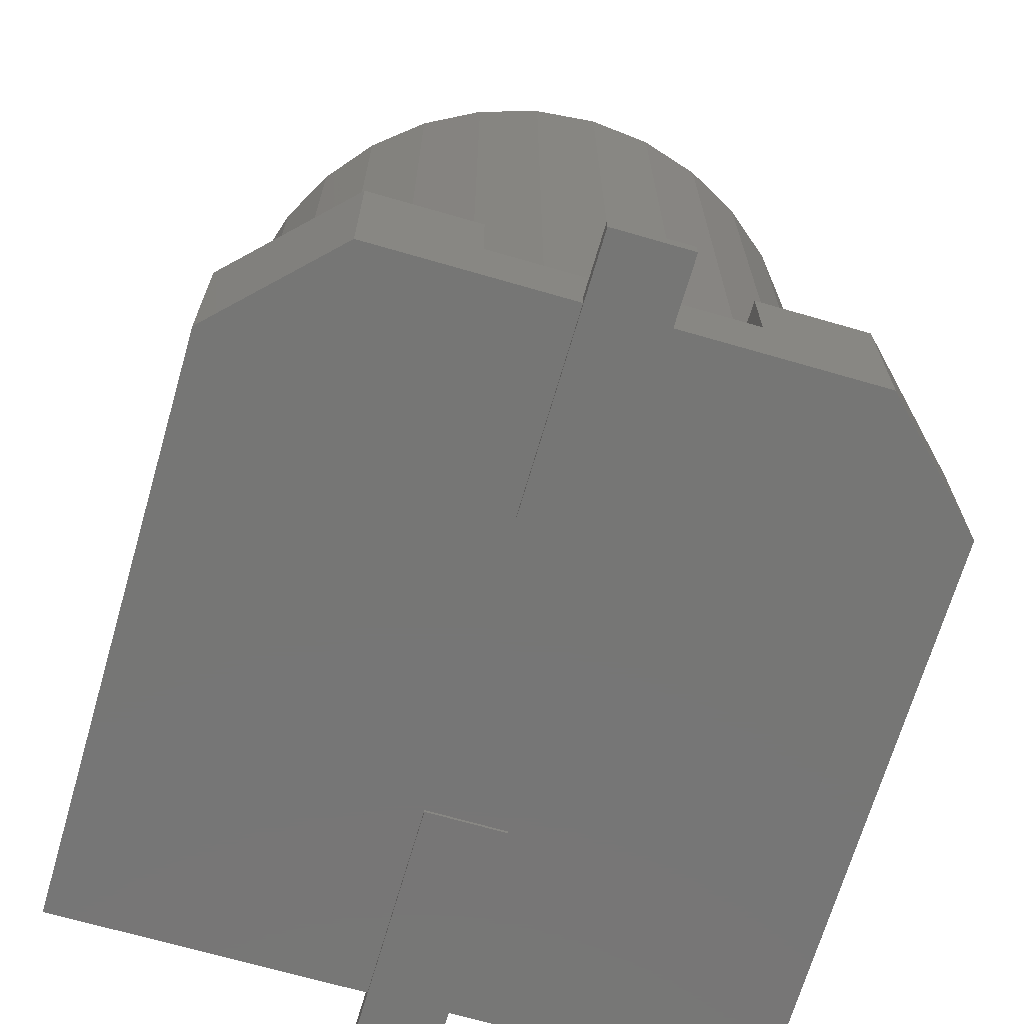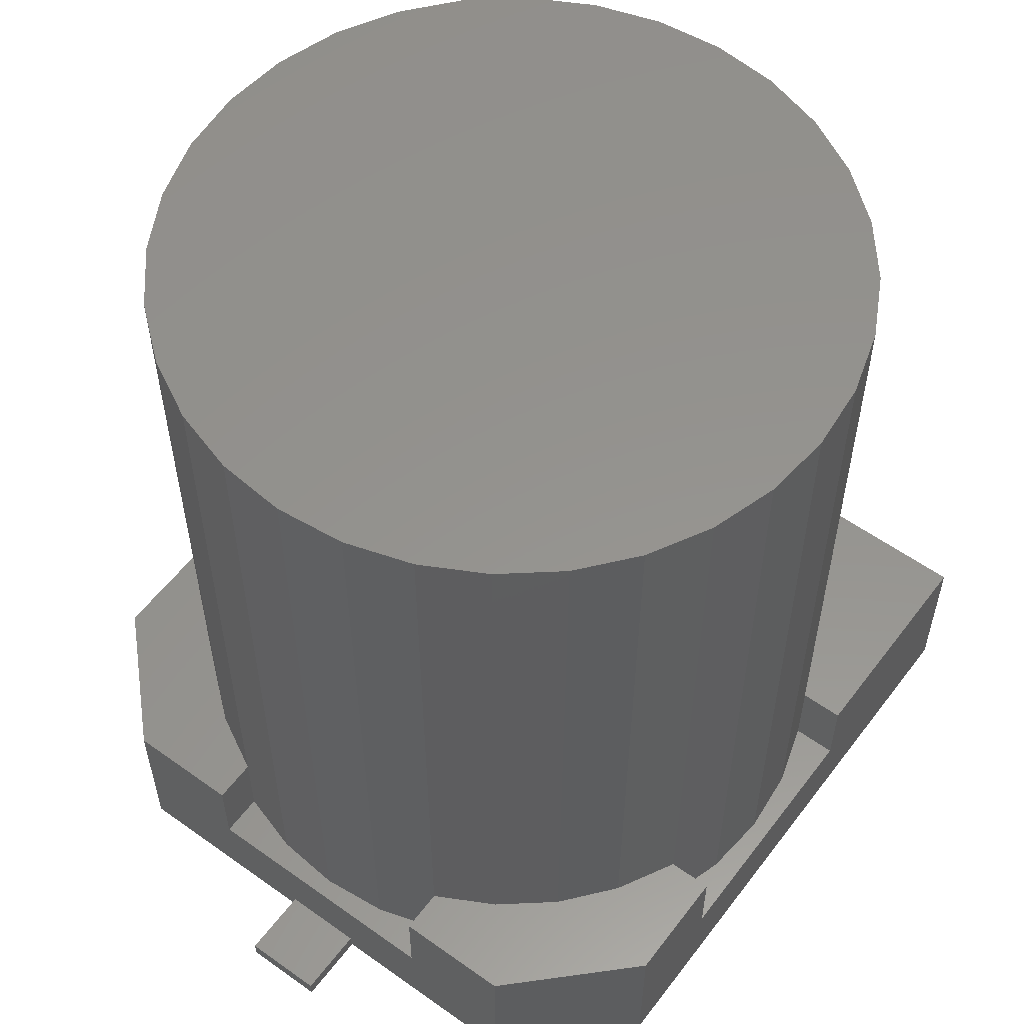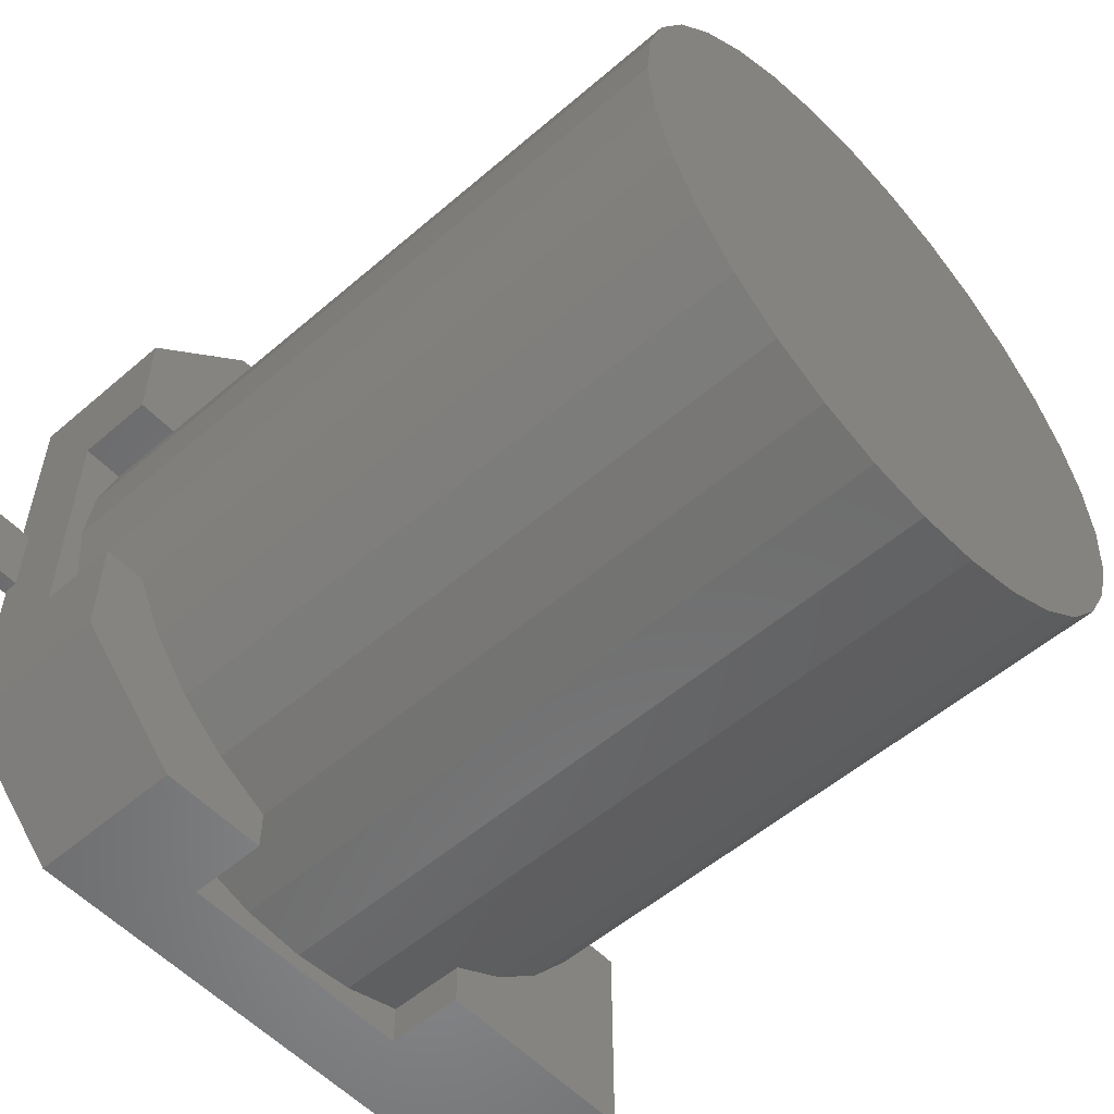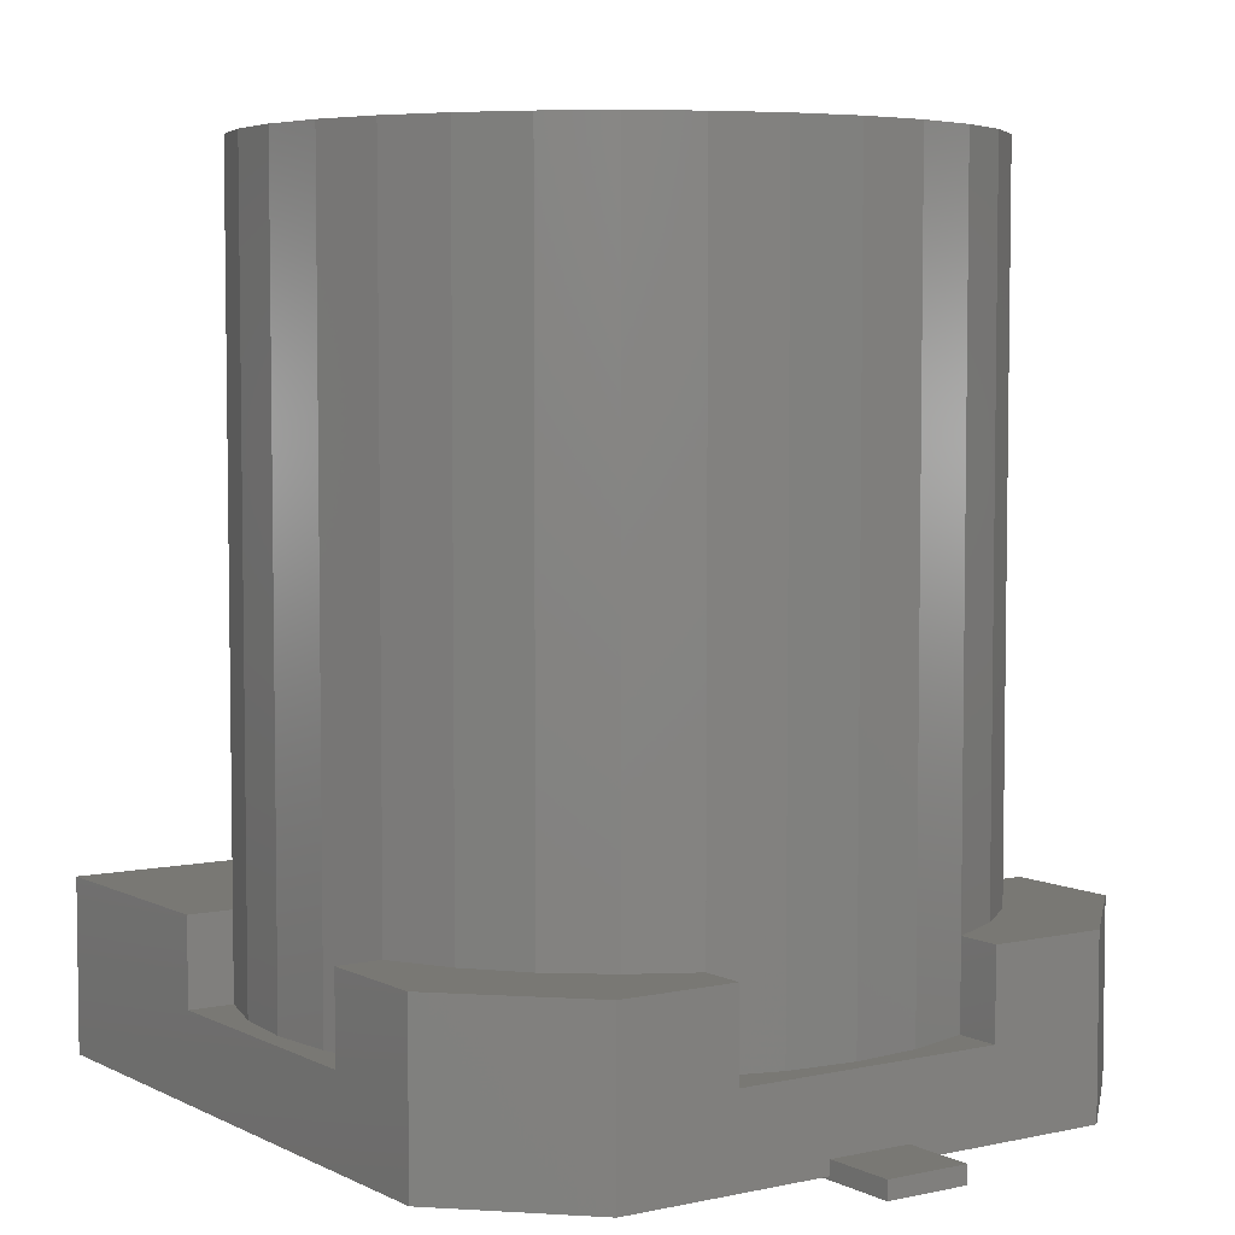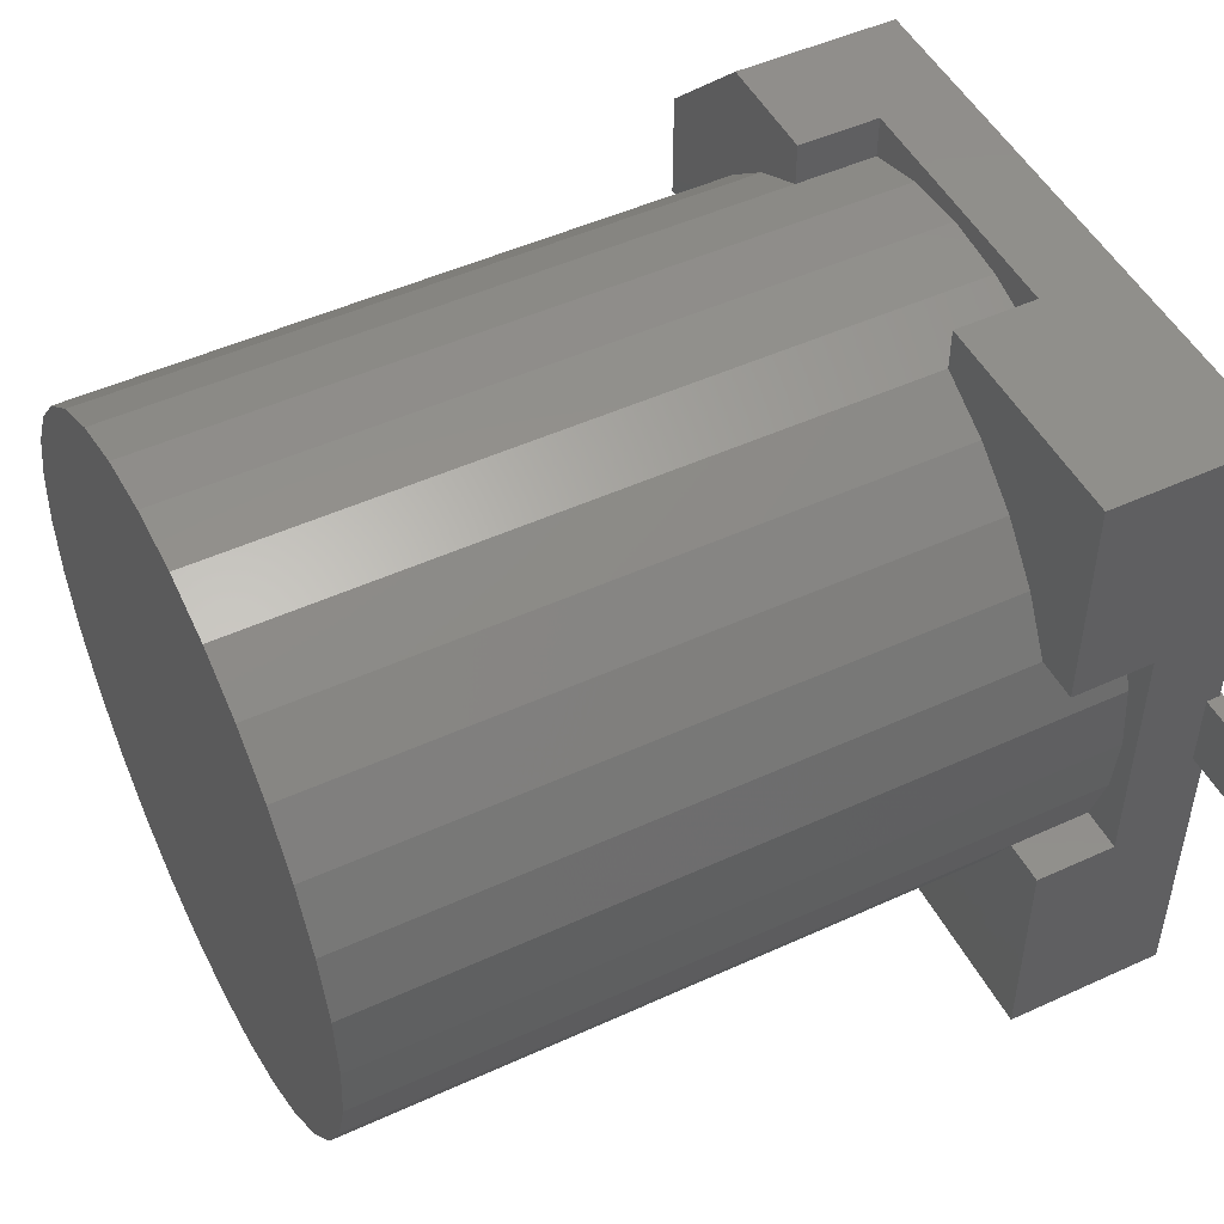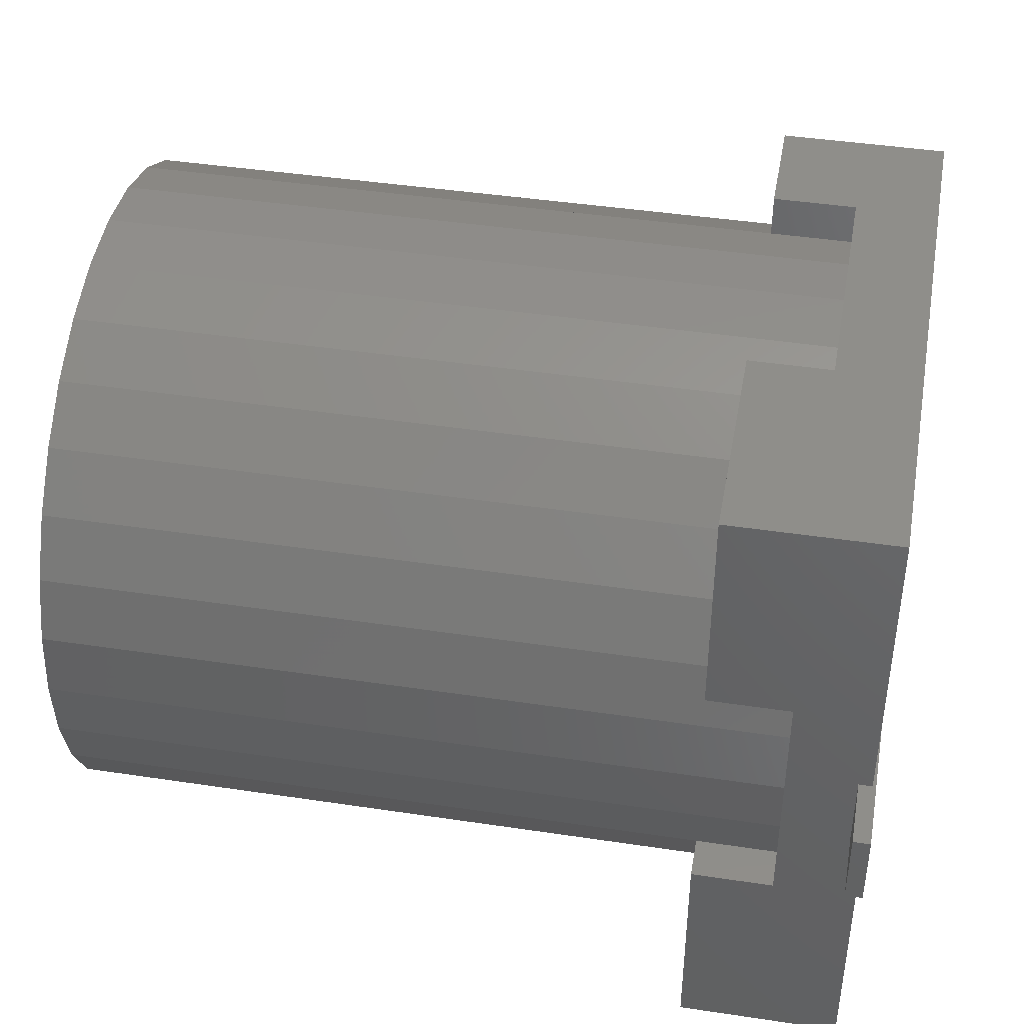
<metadata>
{"format":"stl","ext":"stl","renderer":"f3d","projection":"perspective","resolution":1024,"background":"white","views":[{"elev":-68.6,"azim":-106.2,"up":"+Z"},{"elev":56.5,"azim":-53.3,"up":"+Z"},{"elev":-54.9,"azim":-47.8,"up":"+Y"},{"elev":5.2,"azim":-124.2,"up":"+Z"},{"elev":49.1,"azim":63.1,"up":"+Y"},{"elev":43.3,"azim":100.1,"up":"+Y"}]}
</metadata>
<code>
# stl→obj: 125 verts, 230 faces
v 0 0 486
v -198.1 0 486
v -194.3 -38.64 486
v -183 -75.8 486
v -164.7 -110 486
v -140.1 -140.1 486
v -110 -164.7 486
v -75.8 -183 486
v -38.64 -194.3 486
v -1.213e-14 -198.1 486
v 38.64 -194.3 486
v 75.8 -183 486
v 110 -164.7 486
v 140.1 -140.1 486
v 164.7 -110 486
v 183 -75.8 486
v 194.3 -38.64 486
v 198.1 0 486
v 194.3 38.64 486
v 183 75.8 486
v 164.7 110 486
v 140.1 140.1 486
v 110 164.7 486
v 75.8 183 486
v 38.64 194.3 486
v 1.213e-14 198.1 486
v -38.64 194.3 486
v -75.8 183 486
v -110 164.7 486
v -140.1 140.1 486
v -164.7 110 486
v -183 75.8 486
v -194.3 38.64 486
v -194.3 -38.64 50.41
v -198.1 0 50.41
v -183 -75.8 50.41
v -164.7 -110 98.8
v -183 -75.8 98.8
v -140.1 -140.1 98.8
v -110 -164.7 98.8
v -75.8 -183 98.8
v -38.64 -194.3 50.41
v -75.8 -183 50.41
v -1.213e-14 -198.1 50.41
v 38.64 -194.3 50.41
v 75.8 -183 50.41
v 110 -164.7 98.8
v 75.8 -183 98.8
v 140.1 -140.1 98.8
v 164.7 -110 98.8
v 183 -75.8 98.8
v 194.3 -38.64 50.41
v 183 -75.8 50.41
v 198.1 0 50.41
v 194.3 38.64 50.41
v 183 75.8 50.41
v 164.7 110 98.8
v 183 75.8 98.8
v 140.1 140.1 98.8
v 110 164.7 98.8
v 75.8 183 98.8
v 38.64 194.3 50.41
v 75.8 183 50.41
v 1.213e-14 198.1 50.41
v -38.64 194.3 50.41
v -75.8 183 50.41
v -110 164.7 98.8
v -75.8 183 98.8
v -140.1 140.1 98.8
v -164.7 110 98.8
v -183 75.8 98.8
v -194.3 38.64 50.41
v -183 75.8 50.41
v -75.8 -208.5 98.8
v -142.2 -208.5 98.8
v -208.5 -142.2 98.8
v -208.5 -75.8 98.8
v -208.5 75.8 98.8
v -208.5 142.2 98.8
v -142.2 208.5 98.8
v -75.8 208.5 98.8
v 208.5 208.5 98.8
v 75.8 208.5 98.8
v 208.5 75.8 98.8
v 208.5 -208.5 98.8
v 208.5 -75.8 98.8
v 75.8 -208.5 98.8
v 208.5 208.5 2
v -208.5 142.2 2
v -142.2 208.5 2
v -208.5 -142.2 2
v -142.2 -208.5 2
v 208.5 -208.5 2
v -208.5 75.8 50.4
v -208.5 -75.8 50.4
v 75.8 208.5 50.4
v -75.8 208.5 50.4
v 208.5 -75.8 50.4
v 208.5 75.8 50.4
v -75.8 -208.5 50.4
v 75.8 -208.5 50.4
v 250 -23.5 0
v 250 23.5 10
v 250 -23.5 10
v 250 23.5 0
v 208.5 23.5 10
v 208.5 23.5 2
v 89 23.5 2
v 89 23.5 0
v 89 -23.5 2
v 89 -23.5 0
v 208.5 -23.5 2
v 208.5 -23.5 10
v -250 23.5 0
v -250 -23.5 10
v -250 23.5 10
v -250 -23.5 0
v -208.5 -23.5 10
v -208.5 -23.5 2
v -89 -23.5 2
v -89 -23.5 0
v -89 23.5 2
v -89 23.5 0
v -208.5 23.5 2
v -208.5 23.5 10
f 1 2 3
f 1 3 4
f 1 4 5
f 1 5 6
f 1 6 7
f 1 7 8
f 1 8 9
f 1 9 10
f 1 10 11
f 1 11 12
f 1 12 13
f 1 13 14
f 1 14 15
f 1 15 16
f 1 16 17
f 1 17 18
f 1 18 19
f 1 19 20
f 1 20 21
f 1 21 22
f 1 22 23
f 1 23 24
f 1 24 25
f 1 25 26
f 1 26 27
f 1 27 28
f 1 28 29
f 1 29 30
f 1 30 31
f 1 31 32
f 1 32 33
f 1 33 2
f 2 34 3
f 2 35 34
f 3 36 4
f 3 34 36
f 4 37 5
f 4 38 37
f 5 39 6
f 5 37 39
f 6 40 7
f 6 39 40
f 7 41 8
f 7 40 41
f 8 42 9
f 8 43 42
f 9 44 10
f 9 42 44
f 10 45 11
f 10 44 45
f 11 46 12
f 11 45 46
f 12 47 13
f 12 48 47
f 13 49 14
f 13 47 49
f 14 50 15
f 14 49 50
f 15 51 16
f 15 50 51
f 16 52 17
f 16 53 52
f 17 54 18
f 17 52 54
f 18 55 19
f 18 54 55
f 19 56 20
f 19 55 56
f 20 57 21
f 20 58 57
f 21 59 22
f 21 57 59
f 22 60 23
f 22 59 60
f 23 61 24
f 23 60 61
f 24 62 25
f 24 63 62
f 25 64 26
f 25 62 64
f 26 65 27
f 26 64 65
f 27 66 28
f 27 65 66
f 28 67 29
f 28 68 67
f 29 69 30
f 29 67 69
f 30 70 31
f 30 69 70
f 31 71 32
f 31 70 71
f 32 72 33
f 32 73 72
f 33 35 2
f 33 72 35
f 74 41 75
f 75 41 40
f 75 40 39
f 75 39 76
f 76 39 37
f 76 37 38
f 76 38 77
f 78 71 79
f 79 71 70
f 79 70 69
f 79 69 80
f 80 69 67
f 80 67 68
f 80 68 81
f 82 83 61
f 82 61 60
f 82 60 59
f 82 59 57
f 82 57 58
f 82 58 84
f 85 86 51
f 85 51 50
f 85 50 49
f 85 49 47
f 85 47 48
f 85 48 87
f 88 89 90
f 88 91 89
f 88 92 91
f 88 93 92
f 79 89 78
f 78 89 94
f 89 95 94
f 89 91 95
f 91 76 95
f 77 95 76
f 82 88 83
f 88 96 83
f 88 97 96
f 88 90 97
f 90 80 97
f 81 97 80
f 85 93 86
f 93 98 86
f 93 99 98
f 93 88 99
f 88 82 99
f 84 99 82
f 75 92 74
f 92 100 74
f 92 101 100
f 92 93 101
f 93 85 101
f 87 101 85
f 76 92 75
f 76 91 92
f 80 89 79
f 80 90 89
f 38 36 77
f 36 95 77
f 78 73 71
f 73 78 94
f 68 66 81
f 66 97 81
f 83 63 61
f 63 83 96
f 58 56 84
f 56 99 84
f 86 53 51
f 53 86 98
f 48 46 87
f 46 101 87
f 74 43 41
f 43 74 100
f 96 62 63
f 96 64 62
f 97 65 64
f 97 66 65
f 96 97 64
f 94 72 73
f 94 35 72
f 95 34 35
f 95 36 34
f 94 95 35
f 100 42 43
f 100 44 42
f 101 45 44
f 101 46 45
f 100 101 44
f 98 52 53
f 98 54 52
f 99 55 54
f 99 56 55
f 98 99 54
f 102 103 104
f 102 105 103
f 103 105 106
f 106 105 107
f 107 105 108
f 109 108 105
f 109 110 108
f 109 111 110
f 112 110 111
f 112 111 102
f 112 104 113
f 112 102 104
f 106 112 113
f 106 107 112
f 104 103 113
f 113 103 106
f 112 107 110
f 107 108 110
f 102 111 105
f 105 111 109
f 114 115 116
f 114 117 115
f 115 117 118
f 118 117 119
f 119 117 120
f 121 120 117
f 121 122 120
f 121 123 122
f 124 122 123
f 124 123 114
f 124 116 125
f 124 114 116
f 118 124 125
f 118 119 124
f 116 115 125
f 125 115 118
f 124 119 122
f 119 120 122
f 114 123 117
f 117 123 121

</code>
